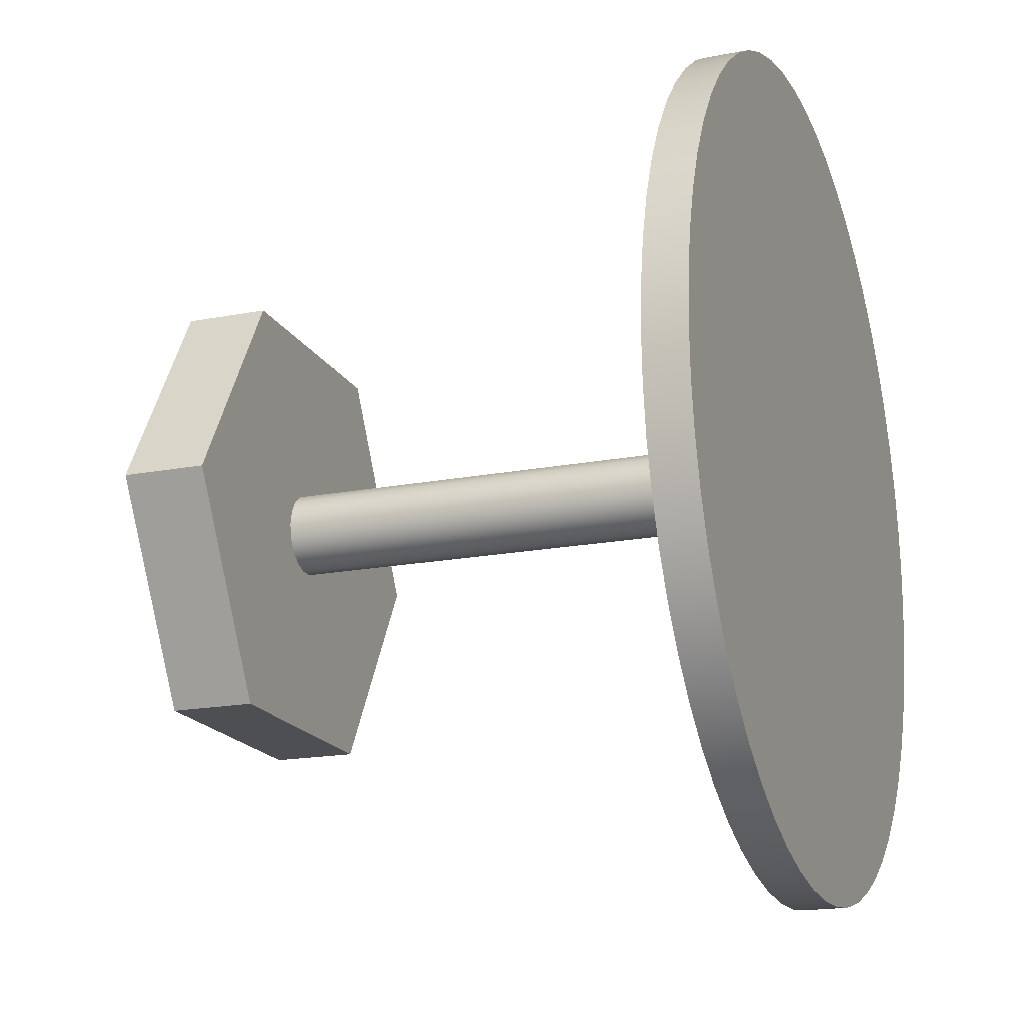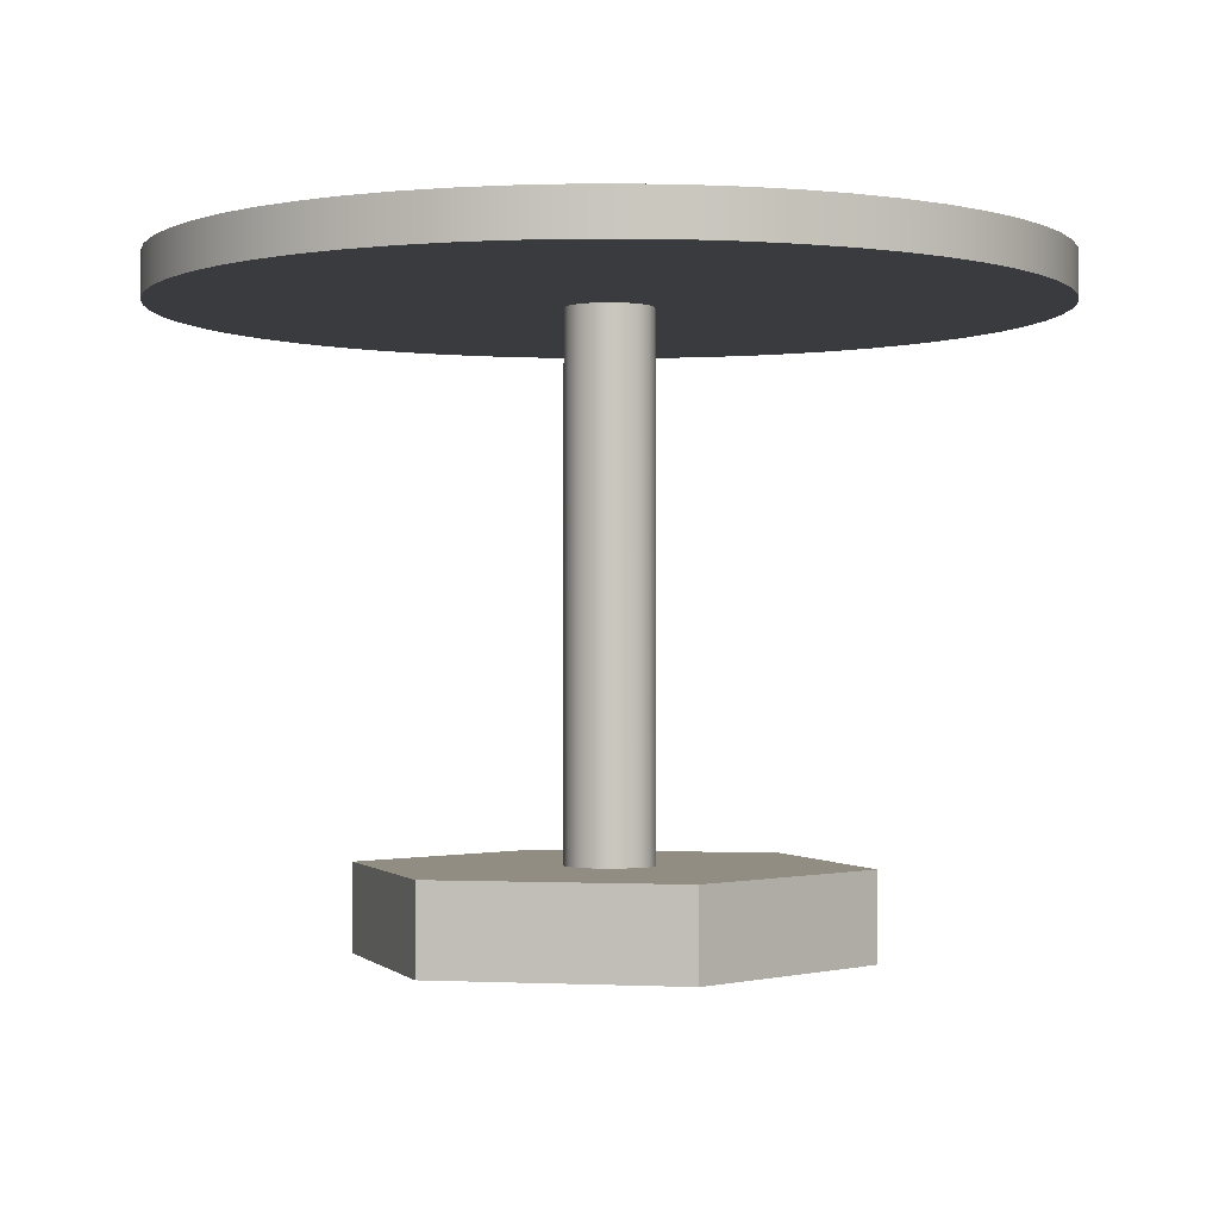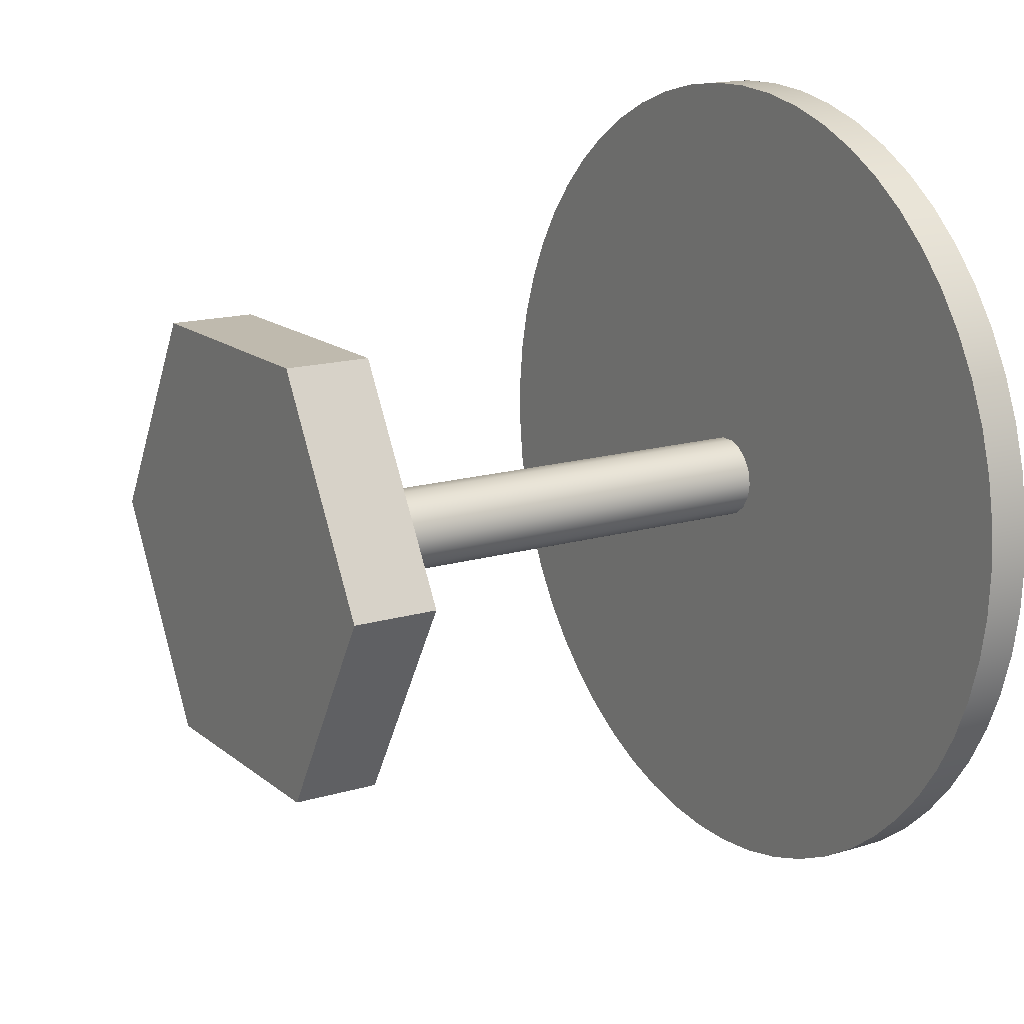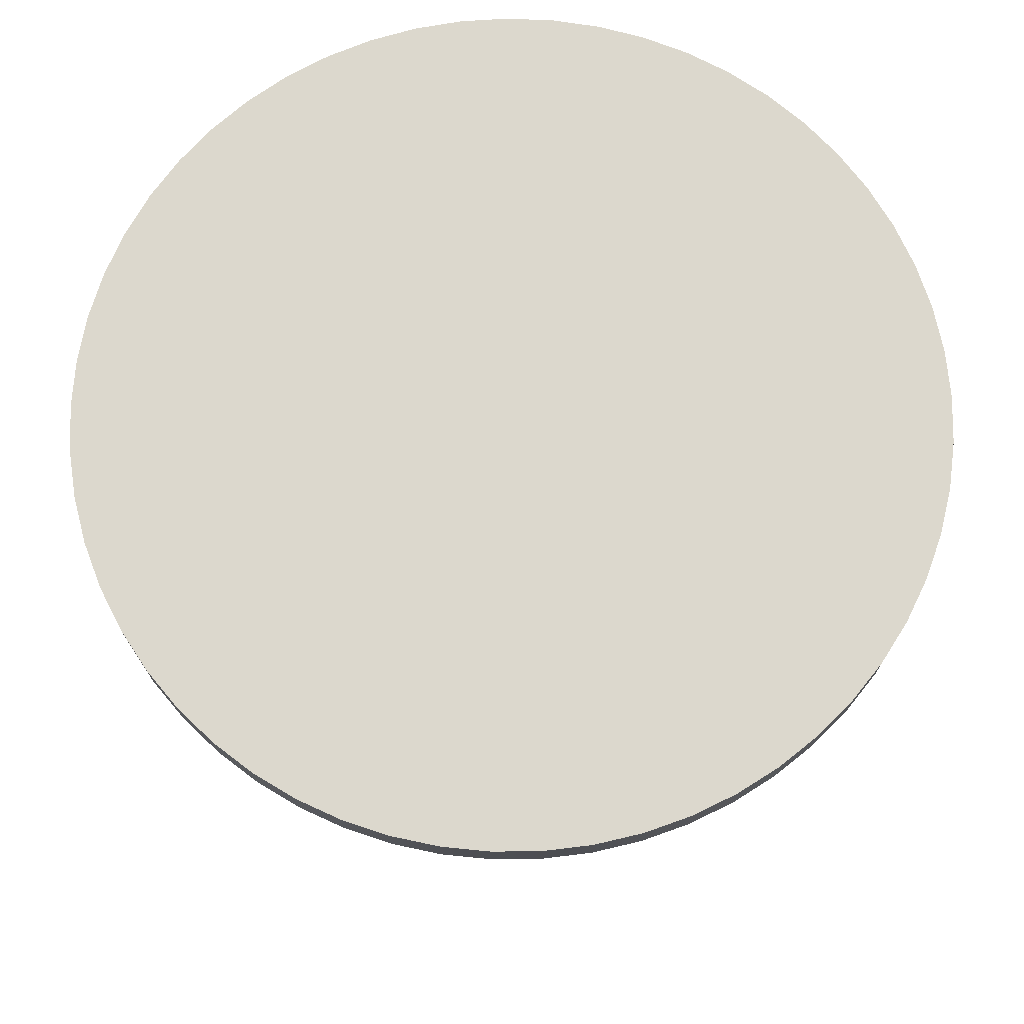
<metadata>
{"format":"obj","ext":"obj","renderer":"f3d","projection":"perspective","resolution":1024,"background":"white","views":[{"elev":-18.1,"azim":-69.5,"up":"+Y"},{"elev":-1.2,"azim":-47.6,"up":"+Z"},{"elev":15.7,"azim":-121.9,"up":"+Y"},{"elev":72.5,"azim":-175.9,"up":"+Z"}]}
</metadata>
<code>
v 0.2887 0.5 -1.2
v -0.2887 0.5 -1.2
v -0.5774 -3.053e-16 -1.2
v -0.2887 -0.5 -1.2
v 0.2887 -0.5 -1.2
v 0.5774 2.776e-17 -1.2
v 0.1 -1.225e-17 -1.2
v 0.09397 -0.0342 -1.2
v 0.0766 -0.06428 -1.2
v 0.05 -0.0866 -1.2
v 0.01736 -0.09848 -1.2
v -0.01736 -0.09848 -1.2
v -0.05 -0.0866 -1.2
v -0.0766 -0.06428 -1.2
v -0.09397 -0.0342 -1.2
v -0.1 0 -1.2
v -0.09397 0.0342 -1.2
v -0.0766 0.06428 -1.2
v -0.05 0.0866 -1.2
v -0.01736 0.09848 -1.2
v 0.01736 0.09848 -1.2
v 0.05 0.0866 -1.2
v 0.0766 0.06428 -1.2
v 0.09397 0.0342 -1.2
v -0.5774 -3.053e-16 -1.2
v -0.2887 0.5 -1.2
v -0.2887 0.5 -1.4
v -0.5774 -3.331e-16 -1.4
v -0.2887 -0.5 -1.2
v -0.5774 -3.053e-16 -1.2
v -0.5774 -3.331e-16 -1.4
v -0.2887 -0.5 -1.4
v 0.2887 -0.5 -1.2
v -0.2887 -0.5 -1.2
v -0.2887 -0.5 -1.4
v 0.2887 -0.5 -1.4
v 0.5774 2.776e-17 -1.2
v 0.2887 -0.5 -1.2
v 0.2887 -0.5 -1.4
v 0.5774 0 -1.4
v 0.2887 0.5 -1.2
v 0.5774 2.776e-17 -1.2
v 0.5774 0 -1.4
v 0.2887 0.5 -1.4
v -0.2887 0.5 -1.2
v 0.2887 0.5 -1.2
v 0.2887 0.5 -1.4
v -0.2887 0.5 -1.4
v -0.2887 0.5 -1.4
v 0.2887 0.5 -1.4
v 0.5774 0 -1.4
v 0.2887 -0.5 -1.4
v -0.2887 -0.5 -1.4
v -0.5774 -3.331e-16 -1.4
v 0.1 -1.225e-17 -1.2
v 0.09397 0.0342 -1.2
v 0.0766 0.06428 -1.2
v 0.05 0.0866 -1.2
v 0.01736 0.09848 -1.2
v -0.01736 0.09848 -1.2
v -0.05 0.0866 -1.2
v -0.0766 0.06428 -1.2
v -0.09397 0.0342 -1.2
v -0.1 0 -1.2
v -0.09397 -0.0342 -1.2
v -0.0766 -0.06428 -1.2
v -0.05 -0.0866 -1.2
v -0.01736 -0.09848 -1.2
v 0.01736 -0.09848 -1.2
v 0.05 -0.0866 -1.2
v 0.0766 -0.06428 -1.2
v 0.09397 -0.0342 -1.2
v 0.1 -1.225e-17 0
v 0.09397 -0.0342 0
v 0.0766 -0.06428 0
v 0.05 -0.0866 0
v 0.01736 -0.09848 0
v -0.01736 -0.09848 0
v -0.05 -0.0866 0
v -0.0766 -0.06428 0
v -0.09397 -0.0342 0
v -0.1 0 0
v -0.09397 0.0342 0
v -0.0766 0.06428 0
v -0.05 0.0866 0
v -0.01736 0.09848 0
v 0.01736 0.09848 0
v 0.05 0.0866 0
v 0.0766 0.06428 0
v 0.09397 0.0342 0
v 0.1 -1.225e-17 0
v 0.1 -1.225e-17 -1.2
v -1 -1.225e-16 0.1
v -0.9939 0.11 0.1
v -0.9758 0.2187 0.1
v -0.9458 0.3247 0.1
v -0.9044 0.4268 0.1
v -0.8519 0.5237 0.1
v -0.7891 0.6142 0.1
v -0.7168 0.6973 0.1
v -0.6357 0.7719 0.1
v -0.5469 0.8372 0.1
v -0.4515 0.8923 0.1
v -0.3506 0.9365 0.1
v -0.2455 0.9694 0.1
v -0.1374 0.9905 0.1
v -0.02755 0.9996 0.1
v 0.08258 0.9966 0.1
v 0.1917 0.9815 0.1
v 0.2985 0.9544 0.1
v 0.4017 0.9158 0.1
v 0.5 0.866 0.1
v 0.5922 0.8058 0.1
v 0.6773 0.7357 0.1
v 0.7541 0.6568 0.1
v 0.8218 0.5698 0.1
v 0.8795 0.4759 0.1
v 0.9265 0.3763 0.1
v 0.9623 0.2721 0.1
v 0.9864 0.1646 0.1
v 0.9985 0.05509 0.1
v 0.9985 -0.05509 0.1
v 0.9864 -0.1646 0.1
v 0.9623 -0.2721 0.1
v 0.9265 -0.3763 0.1
v 0.8795 -0.4759 0.1
v 0.8218 -0.5698 0.1
v 0.7541 -0.6568 0.1
v 0.6773 -0.7357 0.1
v 0.5922 -0.8058 0.1
v 0.5 -0.866 0.1
v 0.4017 -0.9158 0.1
v 0.2985 -0.9544 0.1
v 0.1917 -0.9815 0.1
v 0.08258 -0.9966 0.1
v -0.02755 -0.9996 0.1
v -0.1374 -0.9905 0.1
v -0.2455 -0.9694 0.1
v -0.3506 -0.9365 0.1
v -0.4515 -0.8923 0.1
v -0.5469 -0.8372 0.1
v -0.6357 -0.7719 0.1
v -0.7168 -0.6973 0.1
v -0.7891 -0.6142 0.1
v -0.8519 -0.5237 0.1
v -0.9044 -0.4268 0.1
v -0.9458 -0.3247 0.1
v -0.9758 -0.2187 0.1
v -0.9939 -0.11 0.1
v -1 -1.225e-16 0
v -0.9939 -0.11 0
v -0.9758 -0.2187 0
v -0.9458 -0.3247 0
v -0.9044 -0.4268 0
v -0.8519 -0.5237 0
v -0.7891 -0.6142 0
v -0.7168 -0.6973 0
v -0.6357 -0.7719 0
v -0.5469 -0.8372 0
v -0.4515 -0.8923 0
v -0.3506 -0.9365 0
v -0.2455 -0.9694 0
v -0.1374 -0.9905 0
v -0.02755 -0.9996 0
v 0.08258 -0.9966 0
v 0.1917 -0.9815 0
v 0.2985 -0.9544 0
v 0.4017 -0.9158 0
v 0.5 -0.866 0
v 0.5922 -0.8058 0
v 0.6773 -0.7357 0
v 0.7541 -0.6568 0
v 0.8218 -0.5698 0
v 0.8795 -0.4759 0
v 0.9265 -0.3763 0
v 0.9623 -0.2721 0
v 0.9864 -0.1646 0
v 0.9985 -0.05509 0
v 0.9985 0.05509 0
v 0.9864 0.1646 0
v 0.9623 0.2721 0
v 0.9265 0.3763 0
v 0.8795 0.4759 0
v 0.8218 0.5698 0
v 0.7541 0.6568 0
v 0.6773 0.7357 0
v 0.5922 0.8058 0
v 0.5 0.866 0
v 0.4017 0.9158 0
v 0.2985 0.9544 0
v 0.1917 0.9815 0
v 0.08258 0.9966 0
v -0.02755 0.9996 0
v -0.1374 0.9905 0
v -0.2455 0.9694 0
v -0.3506 0.9365 0
v -0.4515 0.8923 0
v -0.5469 0.8372 0
v -0.6357 0.7719 0
v -0.7168 0.6973 0
v -0.7891 0.6142 0
v -0.8519 0.5237 0
v -0.9044 0.4268 0
v -0.9458 0.3247 0
v -0.9758 0.2187 0
v -0.9939 0.11 0
v -1 -1.225e-16 0
v -1 -1.225e-16 0.1
v -1 -1.225e-16 0.1
v -0.9939 -0.11 0.1
v -0.9758 -0.2187 0.1
v -0.9458 -0.3247 0.1
v -0.9044 -0.4268 0.1
v -0.8519 -0.5237 0.1
v -0.7891 -0.6142 0.1
v -0.7168 -0.6973 0.1
v -0.6357 -0.7719 0.1
v -0.5469 -0.8372 0.1
v -0.4515 -0.8923 0.1
v -0.3506 -0.9365 0.1
v -0.2455 -0.9694 0.1
v -0.1374 -0.9905 0.1
v -0.02755 -0.9996 0.1
v 0.08258 -0.9966 0.1
v 0.1917 -0.9815 0.1
v 0.2985 -0.9544 0.1
v 0.4017 -0.9158 0.1
v 0.5 -0.866 0.1
v 0.5922 -0.8058 0.1
v 0.6773 -0.7357 0.1
v 0.7541 -0.6568 0.1
v 0.8218 -0.5698 0.1
v 0.8795 -0.4759 0.1
v 0.9265 -0.3763 0.1
v 0.9623 -0.2721 0.1
v 0.9864 -0.1646 0.1
v 0.9985 -0.05509 0.1
v 0.9985 0.05509 0.1
v 0.9864 0.1646 0.1
v 0.9623 0.2721 0.1
v 0.9265 0.3763 0.1
v 0.8795 0.4759 0.1
v 0.8218 0.5698 0.1
v 0.7541 0.6568 0.1
v 0.6773 0.7357 0.1
v 0.5922 0.8058 0.1
v 0.5 0.866 0.1
v 0.4017 0.9158 0.1
v 0.2985 0.9544 0.1
v 0.1917 0.9815 0.1
v 0.08258 0.9966 0.1
v -0.02755 0.9996 0.1
v -0.1374 0.9905 0.1
v -0.2455 0.9694 0.1
v -0.3506 0.9365 0.1
v -0.4515 0.8923 0.1
v -0.5469 0.8372 0.1
v -0.6357 0.7719 0.1
v -0.7168 0.6973 0.1
v -0.7891 0.6142 0.1
v -0.8519 0.5237 0.1
v -0.9044 0.4268 0.1
v -0.9458 0.3247 0.1
v -0.9758 0.2187 0.1
v -0.9939 0.11 0.1
v 0.1 -1.225e-17 0
v 0.09397 0.0342 0
v 0.0766 0.06428 0
v 0.05 0.0866 0
v 0.01736 0.09848 0
v -0.01736 0.09848 0
v -0.05 0.0866 0
v -0.0766 0.06428 0
v -0.09397 0.0342 0
v -0.1 0 0
v -0.09397 -0.0342 0
v -0.0766 -0.06428 0
v -0.05 -0.0866 0
v -0.01736 -0.09848 0
v 0.01736 -0.09848 0
v 0.05 -0.0866 0
v 0.0766 -0.06428 0
v 0.09397 -0.0342 0
v -1 -1.225e-16 0
v -0.9939 0.11 0
v -0.9758 0.2187 0
v -0.9458 0.3247 0
v -0.9044 0.4268 0
v -0.8519 0.5237 0
v -0.7891 0.6142 0
v -0.7168 0.6973 0
v -0.6357 0.7719 0
v -0.5469 0.8372 0
v -0.4515 0.8923 0
v -0.3506 0.9365 0
v -0.2455 0.9694 0
v -0.1374 0.9905 0
v -0.02755 0.9996 0
v 0.08258 0.9966 0
v 0.1917 0.9815 0
v 0.2985 0.9544 0
v 0.4017 0.9158 0
v 0.5 0.866 0
v 0.5922 0.8058 0
v 0.6773 0.7357 0
v 0.7541 0.6568 0
v 0.8218 0.5698 0
v 0.8795 0.4759 0
v 0.9265 0.3763 0
v 0.9623 0.2721 0
v 0.9864 0.1646 0
v 0.9985 0.05509 0
v 0.9985 -0.05509 0
v 0.9864 -0.1646 0
v 0.9623 -0.2721 0
v 0.9265 -0.3763 0
v 0.8795 -0.4759 0
v 0.8218 -0.5698 0
v 0.7541 -0.6568 0
v 0.6773 -0.7357 0
v 0.5922 -0.8058 0
v 0.5 -0.866 0
v 0.4017 -0.9158 0
v 0.2985 -0.9544 0
v 0.1917 -0.9815 0
v 0.08258 -0.9966 0
v -0.02755 -0.9996 0
v -0.1374 -0.9905 0
v -0.2455 -0.9694 0
v -0.3506 -0.9365 0
v -0.4515 -0.8923 0
v -0.5469 -0.8372 0
v -0.6357 -0.7719 0
v -0.7168 -0.6973 0
v -0.7891 -0.6142 0
v -0.8519 -0.5237 0
v -0.9044 -0.4268 0
v -0.9458 -0.3247 0
v -0.9758 -0.2187 0
v -0.9939 -0.11 0
g 2936fe06-e29d-11ea-b90f-54bf646e7e1f
f 2 21 1
f 1 21 22
f 1 22 23
f 3 18 2
f 2 18 19
f 2 19 20
f 4 14 3
f 3 14 15
f 3 15 16
f 5 12 4
f 4 12 13
f 4 13 14
f 6 9 5
f 5 9 10
f 5 10 11
f 1 23 6
f 6 23 24
f 6 24 7
f 7 8 6
f 6 8 9
f 11 12 5
f 16 17 3
f 3 17 18
f 20 21 2
g 2939e434-e29d-11ea-a72a-54bf646e7e1f
f 25 26 28
f 28 26 27
g 293ca35c-e29d-11ea-9f3e-54bf646e7e1f
f 29 30 32
f 32 30 31
g 293fb0b4-e29d-11ea-b513-54bf646e7e1f
f 33 34 36
f 36 34 35
g 29426fc0-e29d-11ea-bc1d-54bf646e7e1f
f 37 38 40
f 40 38 39
g 2952755c-e29d-11ea-80d5-54bf646e7e1f
f 41 42 44
f 44 42 43
g 2957574c-e29d-11ea-986a-54bf646e7e1f
f 45 46 48
f 48 46 47
g 295b75fa-e29d-11ea-a853-54bf646e7e1f
f 49 50 54
f 54 50 51
f 54 51 53
f 53 51 52
g 28e70946-e29d-11ea-9366-54bf646e7e1f
f 56 90 55
f 55 90 91
f 92 73 72
f 72 73 74
f 72 74 71
f 71 74 75
f 71 75 70
f 70 75 76
f 70 76 69
f 69 76 77
f 69 77 68
f 68 77 78
f 68 78 67
f 67 78 79
f 67 79 66
f 66 79 80
f 66 80 65
f 65 80 81
f 65 81 64
f 64 81 82
f 64 82 63
f 63 82 83
f 63 83 62
f 62 83 84
f 62 84 61
f 61 84 85
f 61 85 60
f 60 85 86
f 60 86 59
f 59 86 87
f 59 87 58
f 58 87 88
f 58 88 57
f 57 88 89
f 57 89 56
f 56 89 90
g 289084ec-e29d-11ea-bf85-54bf646e7e1f
f 94 206 93
f 93 206 207
f 208 150 149
f 149 150 151
f 149 151 148
f 148 151 152
f 148 152 147
f 147 152 153
f 147 153 146
f 146 153 154
f 146 154 145
f 145 154 155
f 145 155 144
f 144 155 156
f 144 156 143
f 143 156 157
f 143 157 142
f 142 157 158
f 142 158 141
f 141 158 159
f 141 159 140
f 140 159 160
f 140 160 139
f 139 160 161
f 139 161 138
f 138 161 162
f 138 162 137
f 137 162 163
f 137 163 136
f 136 163 164
f 136 164 135
f 135 164 165
f 135 165 134
f 134 165 166
f 134 166 133
f 133 166 167
f 133 167 132
f 132 167 168
f 132 168 131
f 131 168 169
f 131 169 130
f 130 169 170
f 130 170 129
f 129 170 171
f 129 171 128
f 128 171 172
f 128 172 127
f 127 172 173
f 127 173 126
f 126 173 174
f 126 174 125
f 125 174 175
f 125 175 124
f 124 175 176
f 124 176 123
f 123 176 177
f 123 177 122
f 122 177 178
f 122 178 121
f 121 178 179
f 121 179 120
f 120 179 180
f 120 180 119
f 119 180 181
f 119 181 118
f 118 181 182
f 118 182 117
f 117 182 183
f 117 183 116
f 116 183 184
f 116 184 115
f 115 184 185
f 115 185 114
f 114 185 186
f 114 186 113
f 113 186 187
f 113 187 112
f 112 187 188
f 112 188 111
f 111 188 189
f 111 189 110
f 110 189 190
f 110 190 109
f 109 190 191
f 109 191 108
f 108 191 192
f 108 192 107
f 107 192 193
f 107 193 106
f 106 193 194
f 106 194 105
f 105 194 195
f 105 195 104
f 104 195 196
f 104 196 103
f 103 196 197
f 103 197 102
f 102 197 198
f 102 198 101
f 101 198 199
f 101 199 100
f 100 199 200
f 100 200 99
f 99 200 201
f 99 201 98
f 98 201 202
f 98 202 97
f 97 202 203
f 97 203 96
f 96 203 204
f 96 204 95
f 95 204 205
f 95 205 94
f 94 205 206
g 289e8eb0-e29d-11ea-8518-54bf646e7e1f
f 210 237 209
f 209 237 238
f 209 238 265
f 265 238 239
f 265 239 264
f 264 239 240
f 264 240 263
f 263 240 241
f 263 241 262
f 262 241 242
f 262 242 261
f 261 242 243
f 261 243 260
f 260 243 244
f 260 244 259
f 259 244 245
f 259 245 258
f 258 245 246
f 258 246 257
f 257 246 247
f 257 247 256
f 256 247 248
f 256 248 255
f 255 248 249
f 255 249 254
f 254 249 250
f 254 250 253
f 253 250 251
f 253 251 252
f 237 210 236
f 236 210 211
f 236 211 235
f 235 211 212
f 235 212 234
f 234 212 213
f 234 213 233
f 233 213 214
f 233 214 232
f 232 214 215
f 232 215 231
f 231 215 216
f 231 216 230
f 230 216 217
f 230 217 229
f 229 217 218
f 229 218 228
f 228 218 219
f 228 219 227
f 227 219 220
f 227 220 226
f 226 220 221
f 226 221 225
f 225 221 222
f 225 222 224
f 224 222 223
g 28a174dc-e29d-11ea-aa8a-54bf646e7e1f
f 267 311 266
f 266 311 312
f 266 312 313
f 268 308 267
f 267 308 309
f 267 309 310
f 269 305 268
f 268 305 306
f 268 306 307
f 270 301 269
f 269 301 302
f 269 302 303
f 271 298 270
f 270 298 299
f 270 299 300
f 272 295 271
f 271 295 296
f 271 296 297
f 273 292 272
f 272 292 293
f 272 293 294
f 274 289 273
f 273 289 290
f 273 290 291
f 275 286 274
f 274 286 287
f 274 287 288
f 276 339 275
f 275 339 340
f 275 340 284
f 277 336 276
f 276 336 337
f 276 337 338
f 278 333 277
f 277 333 334
f 277 334 335
f 279 330 278
f 278 330 331
f 278 331 332
f 280 327 279
f 279 327 328
f 279 328 329
f 281 324 280
f 280 324 325
f 280 325 326
f 282 320 281
f 281 320 321
f 281 321 322
f 283 317 282
f 282 317 318
f 282 318 319
f 266 314 283
f 283 314 315
f 283 315 316
f 284 285 275
f 275 285 286
f 288 289 274
f 291 292 273
f 294 295 272
f 297 298 271
f 300 301 270
f 303 304 269
f 269 304 305
f 307 308 268
f 310 311 267
f 313 314 266
f 316 317 283
f 319 320 282
f 322 323 281
f 281 323 324
f 326 327 280
f 329 330 279
f 332 333 278
f 335 336 277
f 338 339 276

</code>
